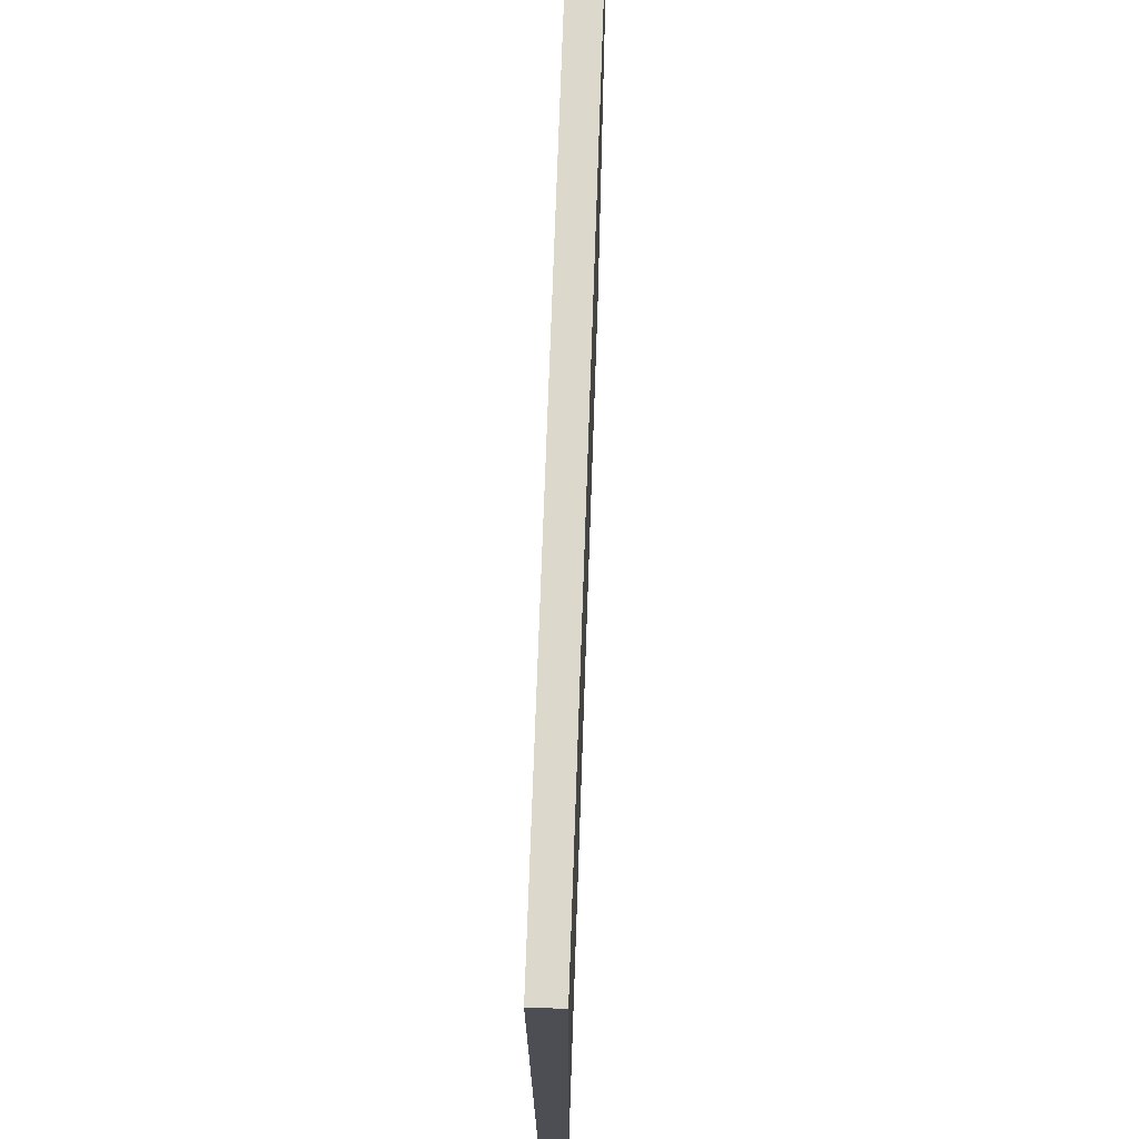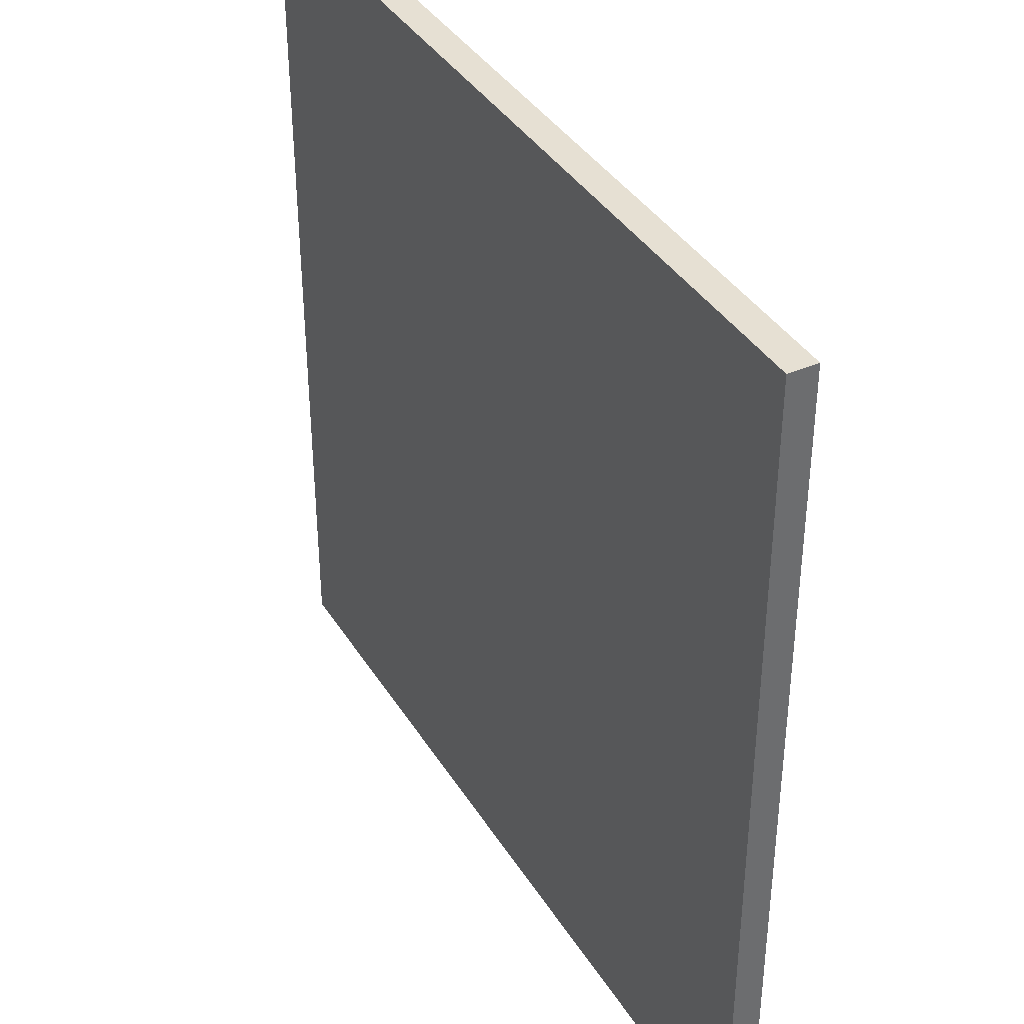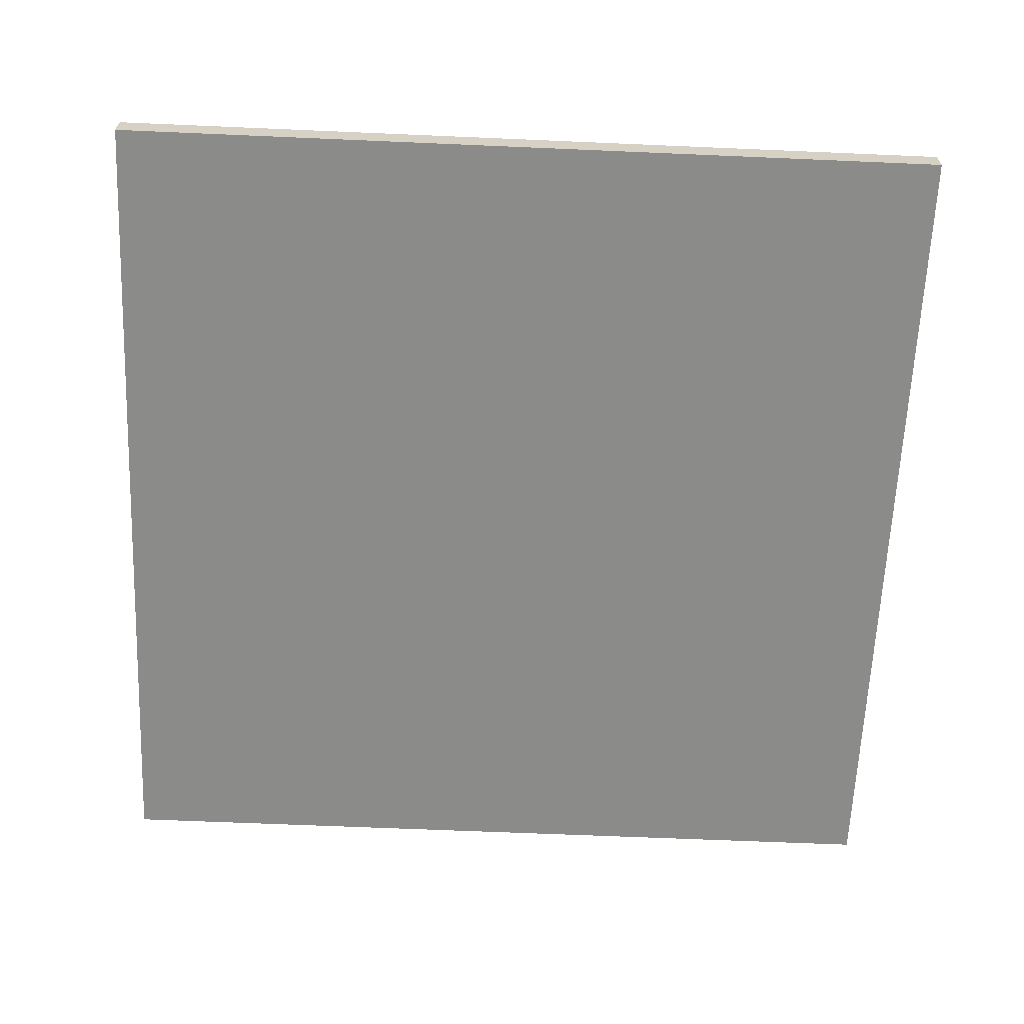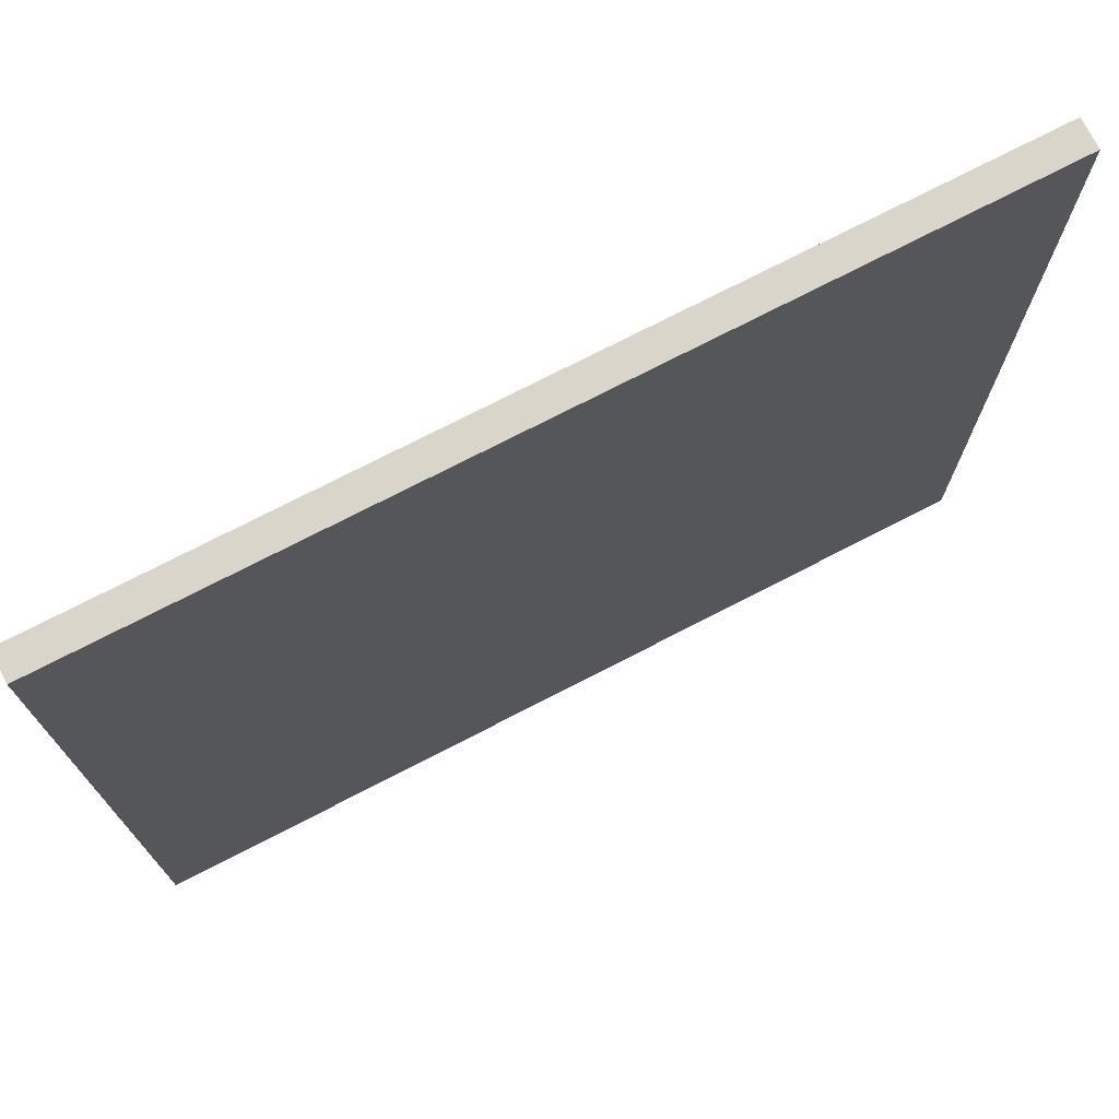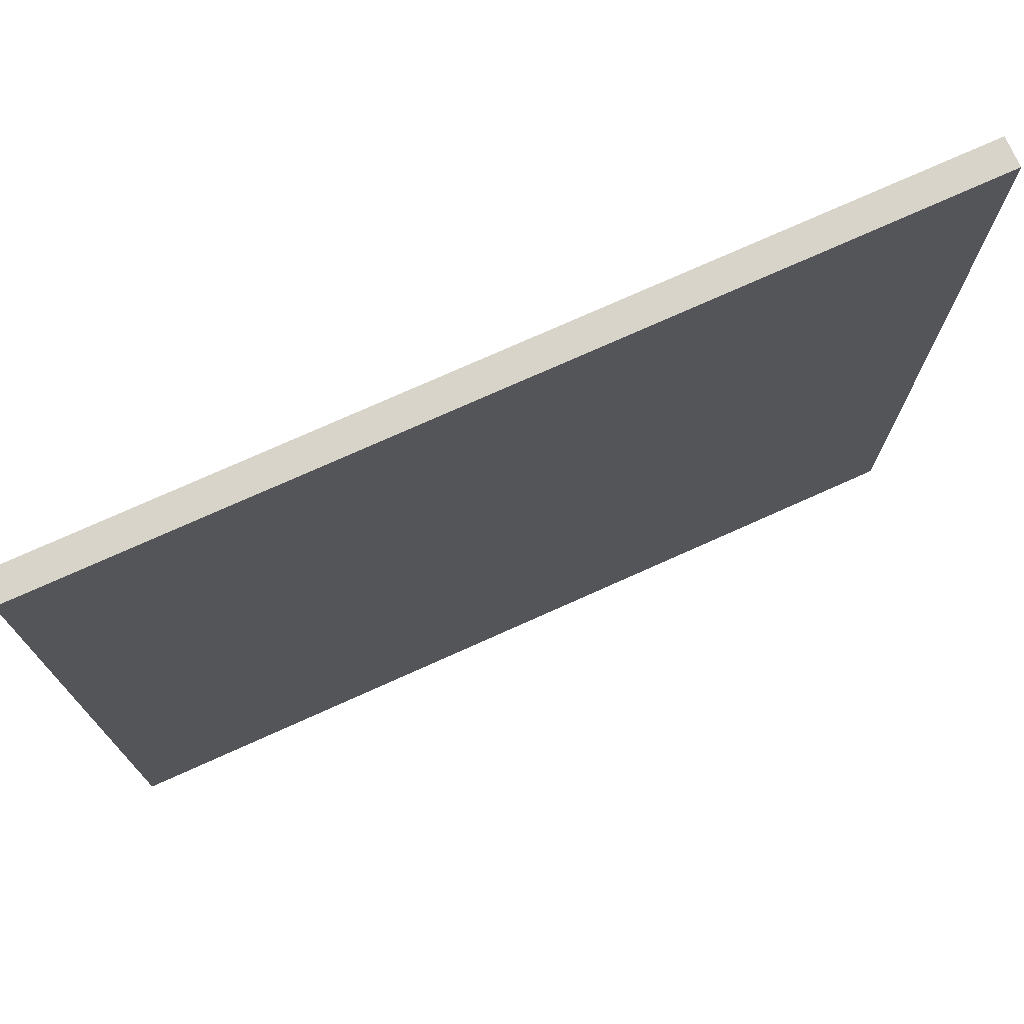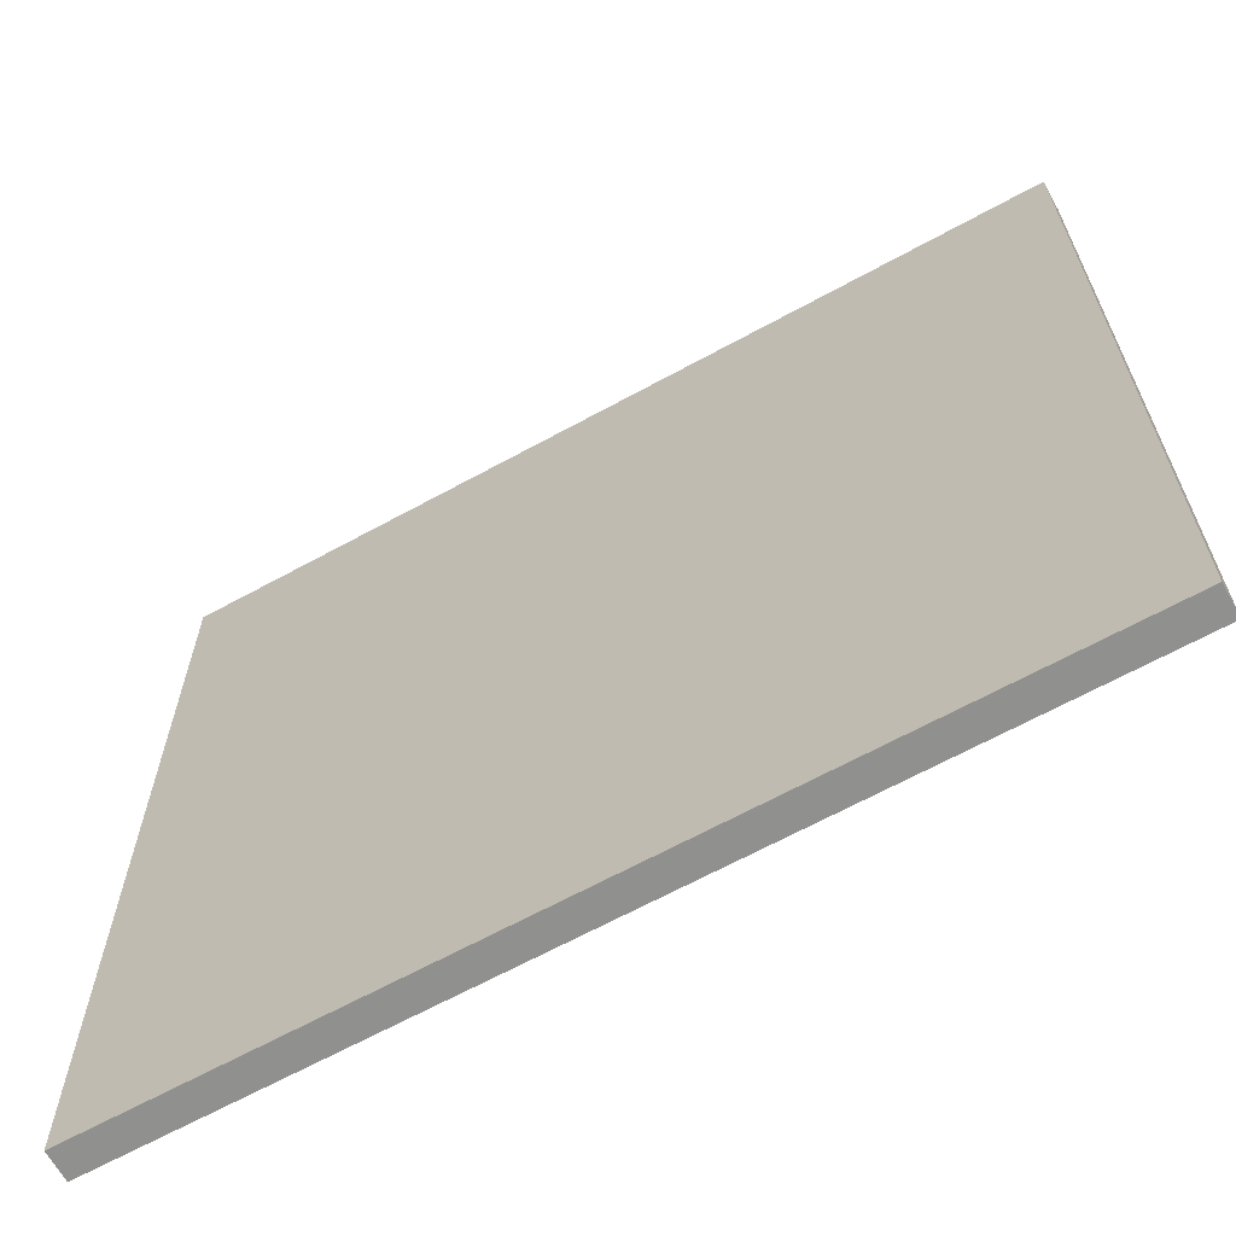
<metadata>
{"format":"obj","ext":"obj","renderer":"f3d","projection":"perspective","resolution":1024,"background":"white","views":[{"elev":72.7,"azim":92.0,"up":"+Z"},{"elev":38.5,"azim":-118.6,"up":"+Z"},{"elev":-63.7,"azim":-2.5,"up":"+Y"},{"elev":74.2,"azim":152.7,"up":"+Z"},{"elev":74.9,"azim":-24.2,"up":"+Z"},{"elev":-65.5,"azim":-151.1,"up":"+Z"}]}
</metadata>
<code>
o FloorBase1
g FloorBase1
v -1.5 -0.05 1.5
v 1.5 -0.05 1.5
v -1.5 0.05 1.5
v 1.5 0.05 1.5
v 1.5 -0.05 -1.5
v 1.5 0.05 -1.5
v -1.5 -0.05 -1.5
v -1.5 0.05 -1.5
f 1 2 4 3
f 2 5 6 4
f 5 7 8 6
f 7 1 3 8
f 3 4 6 8
f 7 5 2 1

</code>
